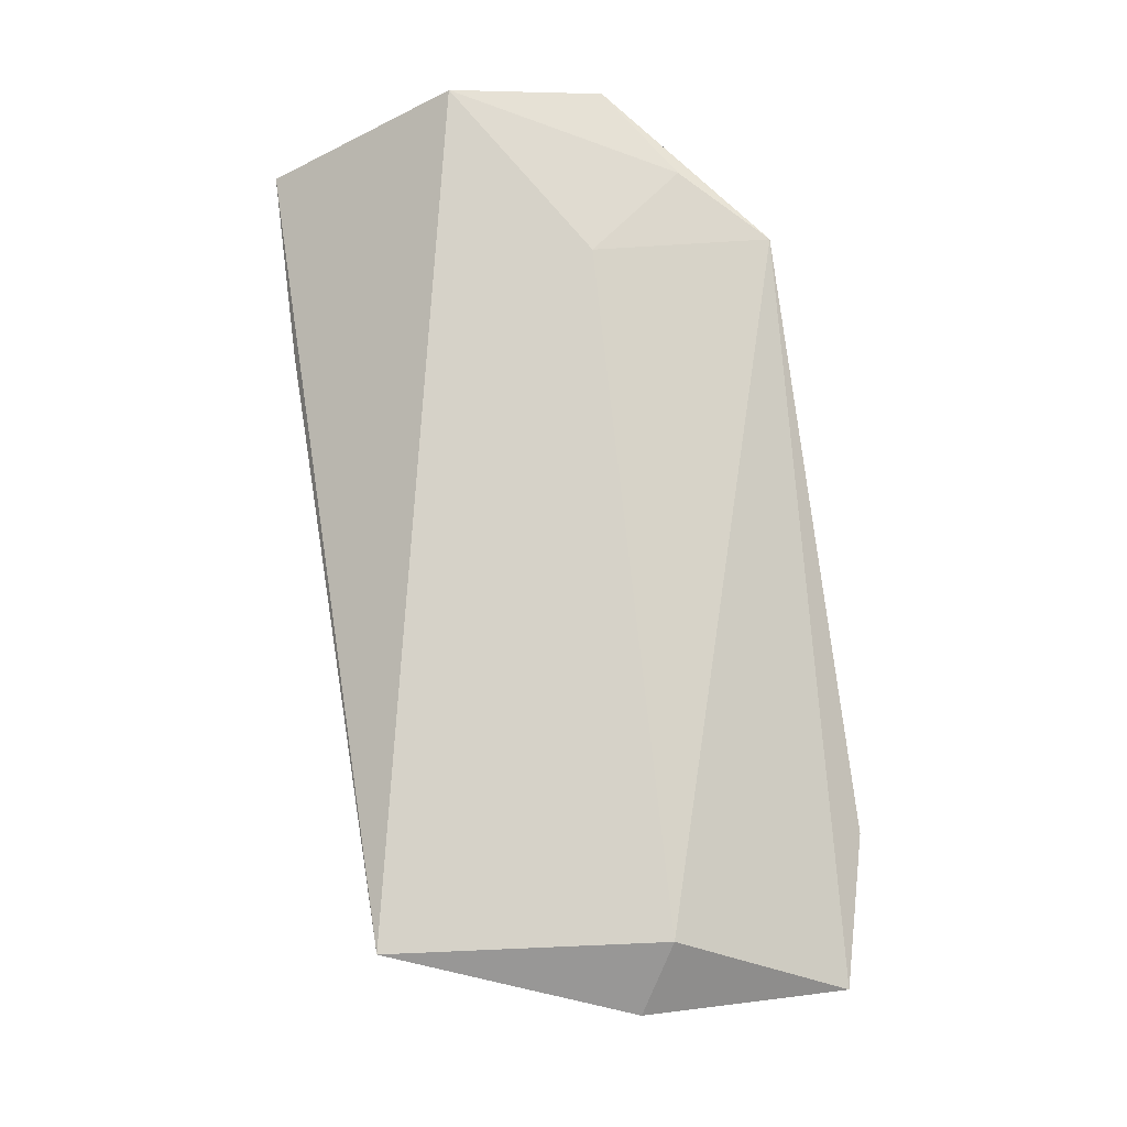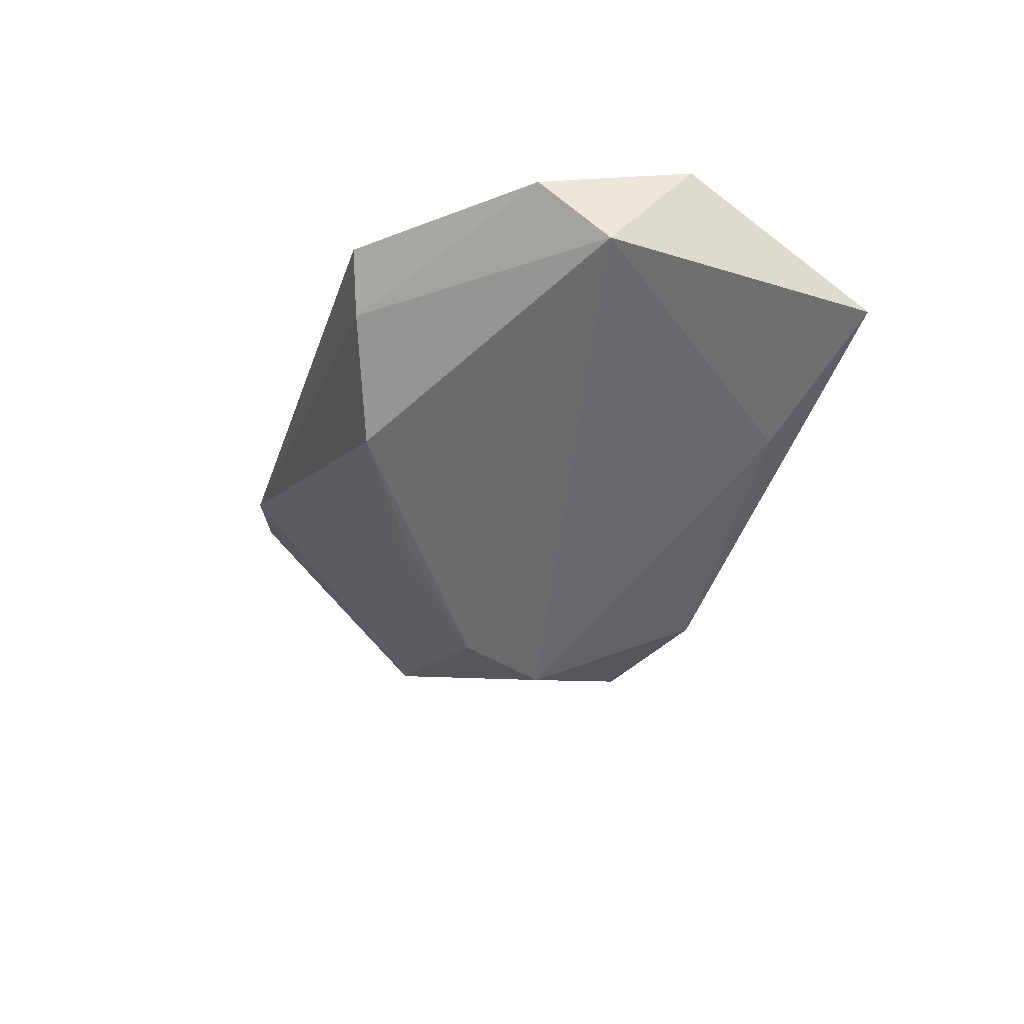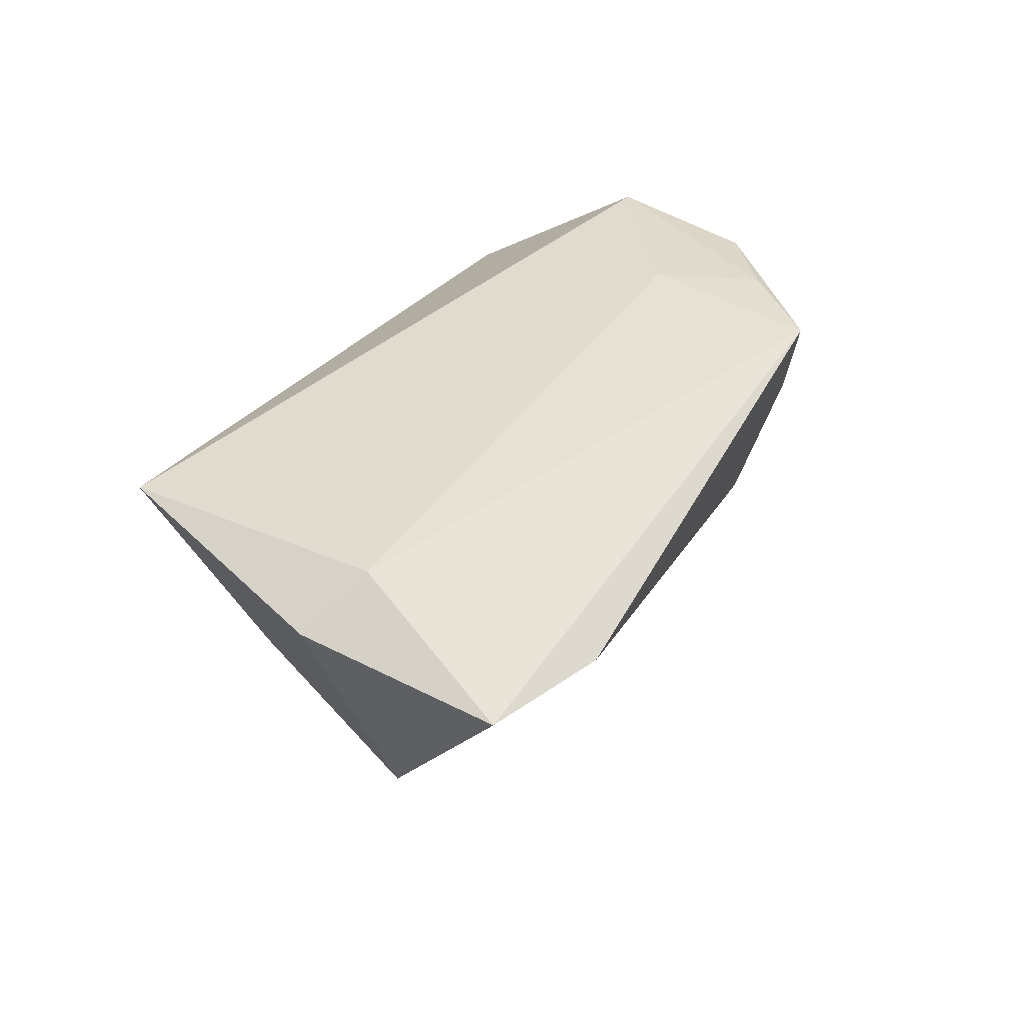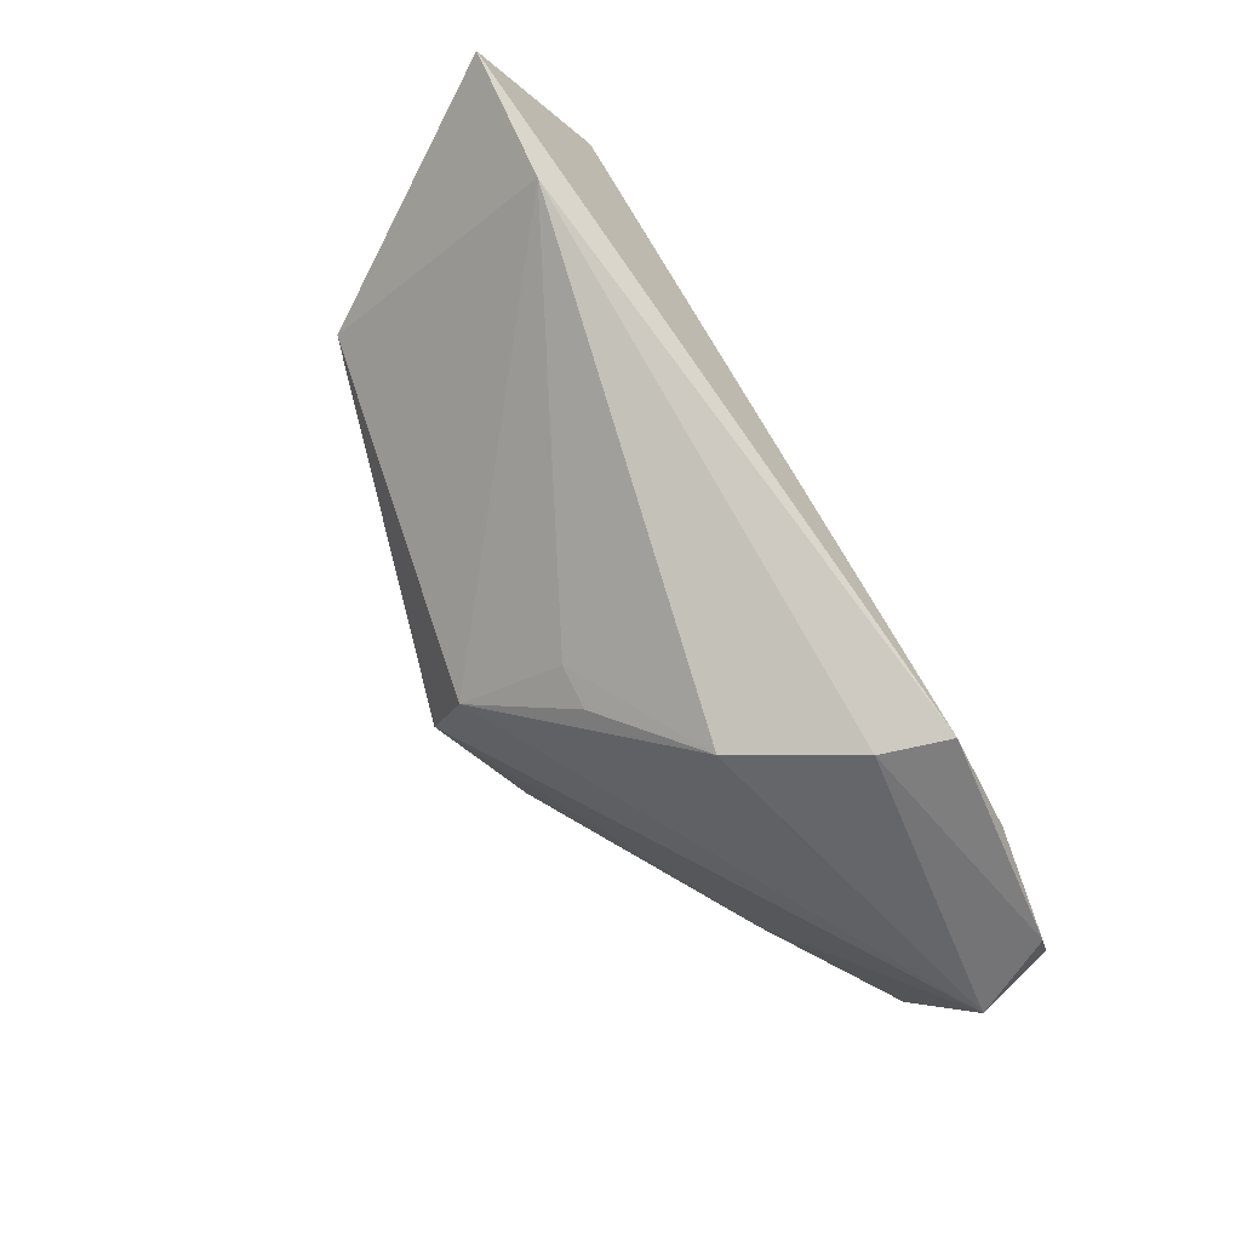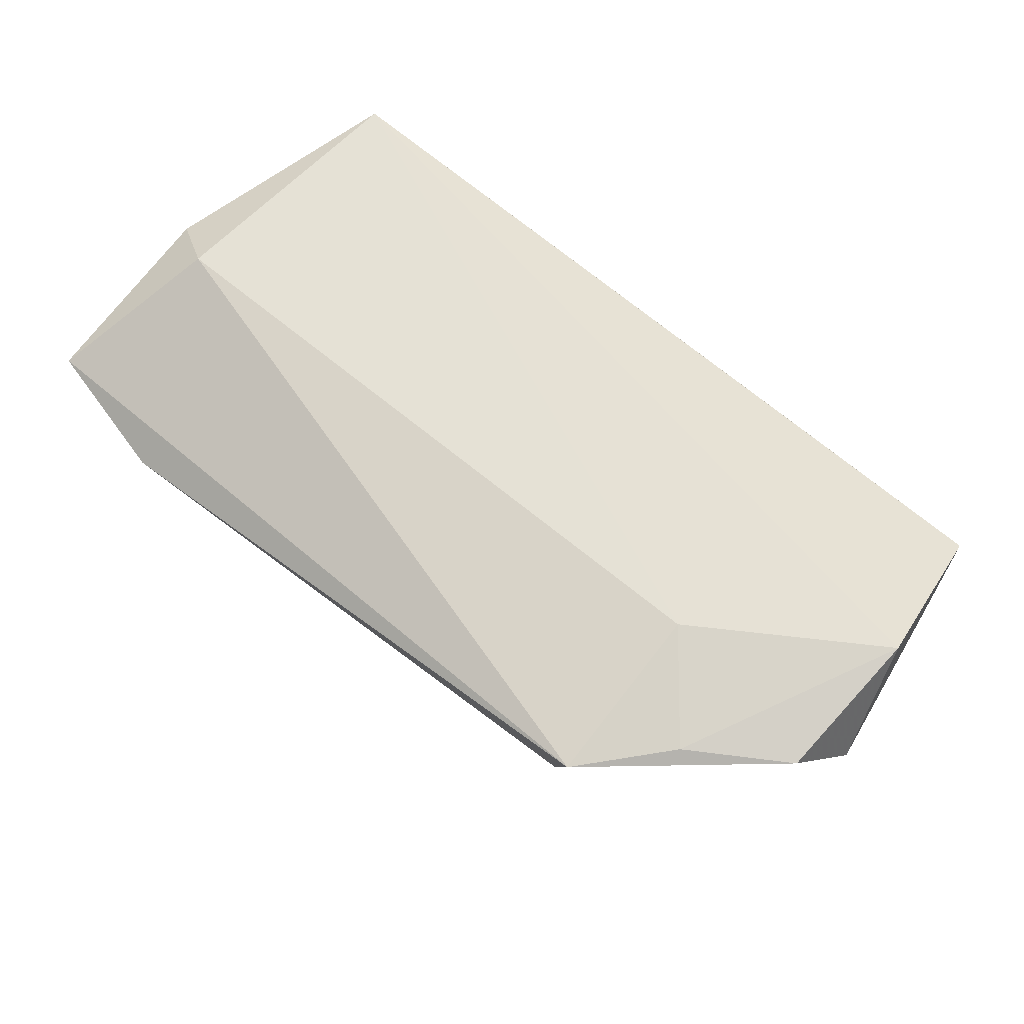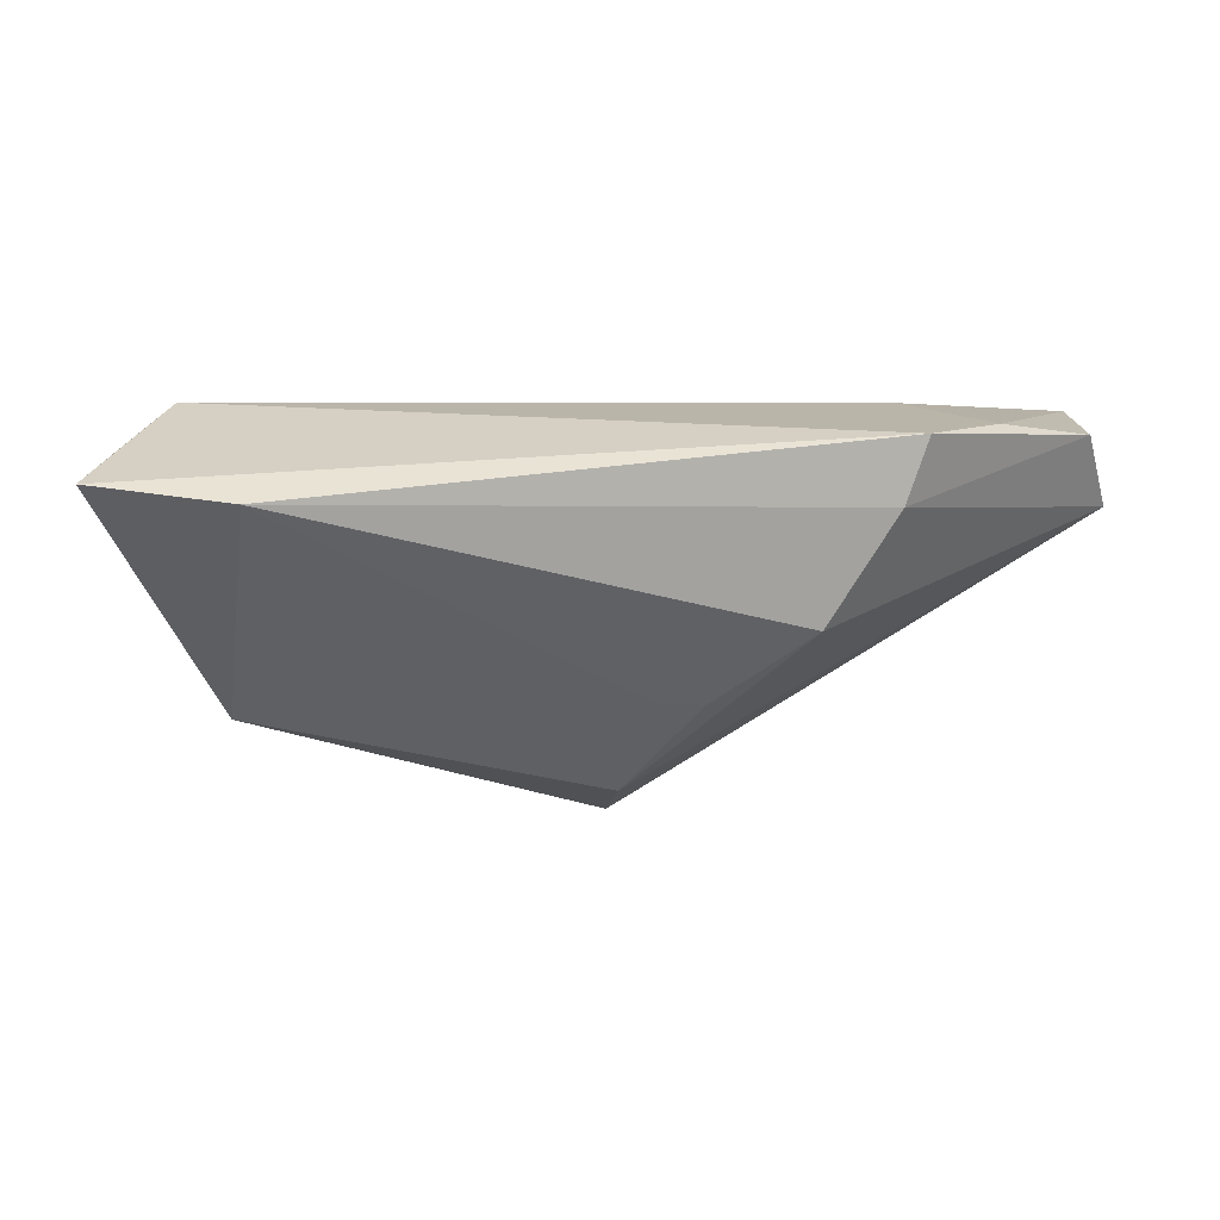
<metadata>
{"format":"obj","ext":"obj","renderer":"f3d","projection":"perspective","resolution":1024,"background":"white","views":[{"elev":77.8,"azim":82.1,"up":"+Z"},{"elev":-20.9,"azim":-106.0,"up":"+Z"},{"elev":34.3,"azim":115.6,"up":"+Z"},{"elev":78.0,"azim":-119.5,"up":"+Y"},{"elev":65.0,"azim":-141.5,"up":"+Z"},{"elev":3.0,"azim":177.1,"up":"+Z"}]}
</metadata>
<code>
v 0.0482 0.00663 0.01722
v -0.04354 0.02097 0.0145
v -0.02263 -0.02504 -0.01378
v -0.05559 0.01327 0.01349
v 0.04502 -0.02655 0.01722
v -0.002214 0.007359 -0.02762
v -0.02962 -0.02898 0.005184
v -0.03825 -0.02235 -0.00852
v 0.0384 0.03094 0.005708
v 0.05612 0.02636 0.007828
v 0.005955 -0.01592 -0.02832
v -0.03399 0.03094 0.01318
v -0.03413 0.009018 0.01722
v -0.05925 0.005669 0.005278
v -0.05453 -0.02893 0.002848
v -0.01124 0.01836 -0.01677
v 0.04076 -0.01273 -0.004473
v -0.01727 -0.0265 -0.005223
v -0.00125 -0.002573 -0.03109
v -0.05714 -0.005473 0.01682
v -0.005927 0.01815 -0.01644
v 0.05572 0.001986 0.01187
v -0.01047 -0.02116 -0.02506
v 0.04239 0.005994 -0.01921
v -0.02321 0.02641 -0.007982
v -0.03137 0.02983 0.005355
f 14 6 19
f 25 6 14
f 14 26 25
f 24 19 6
f 8 15 14
f 23 15 8
f 14 19 8
f 8 19 23
f 9 25 26
f 9 21 25
f 10 24 9
f 9 24 6
f 6 21 9
f 4 26 14
f 22 24 10
f 5 24 22
f 10 1 22
f 22 1 5
f 11 5 23
f 23 19 11
f 19 24 11
f 23 5 3
f 5 18 3
f 3 15 23
f 5 15 7
f 7 18 5
f 15 3 7
f 7 3 18
f 6 25 16
f 16 21 6
f 25 21 16
f 26 4 12
f 12 4 2
f 12 9 26
f 10 9 12
f 12 1 10
f 14 15 20
f 20 4 14
f 20 15 5
f 2 4 20
f 17 24 5
f 5 11 17
f 17 11 24
f 5 1 13
f 13 20 5
f 2 20 13
f 13 12 2
f 1 12 13

</code>
